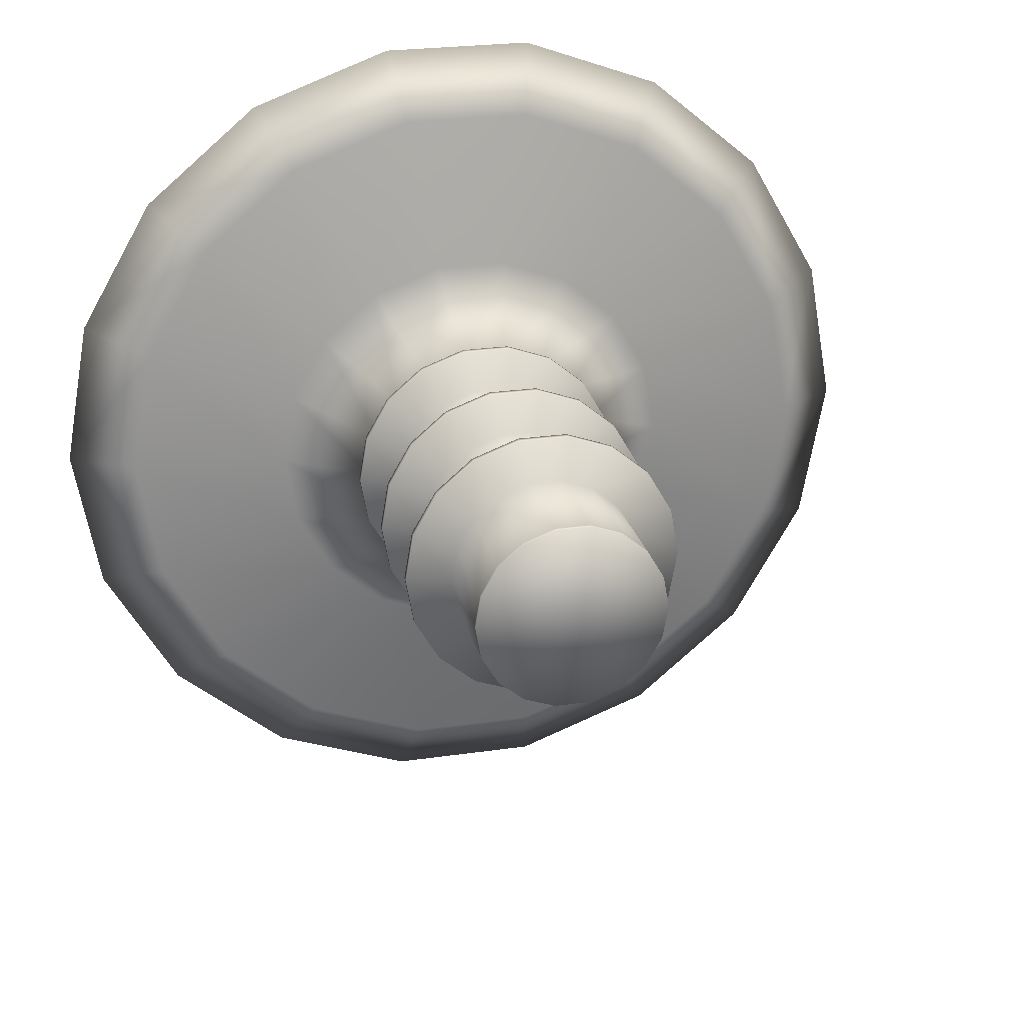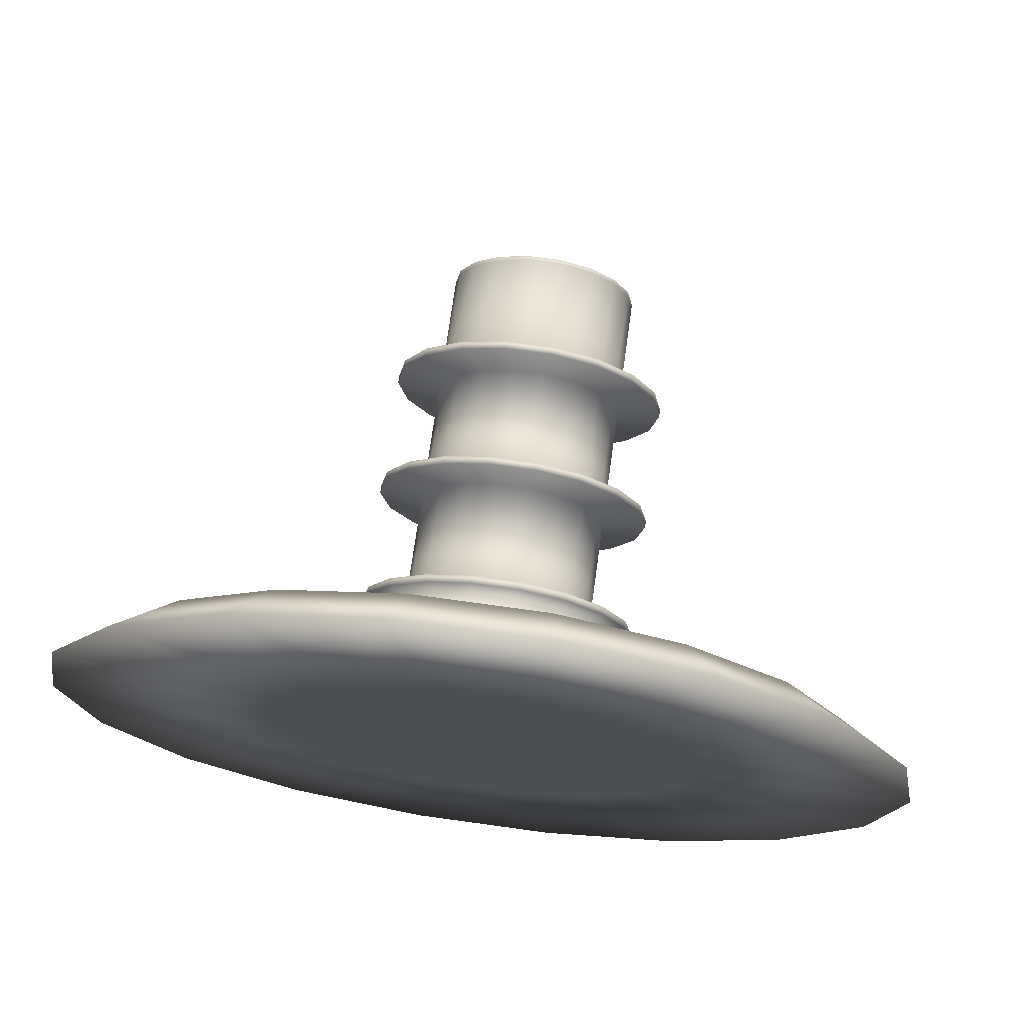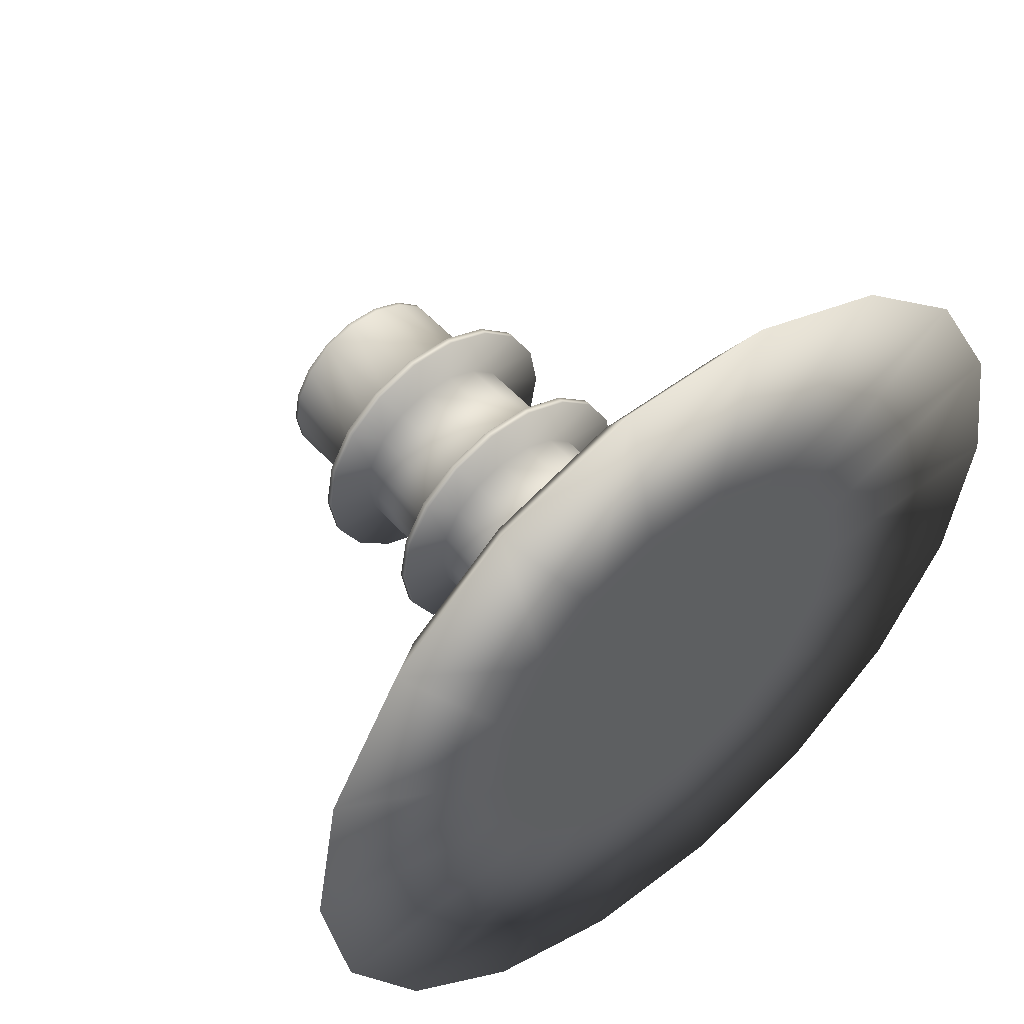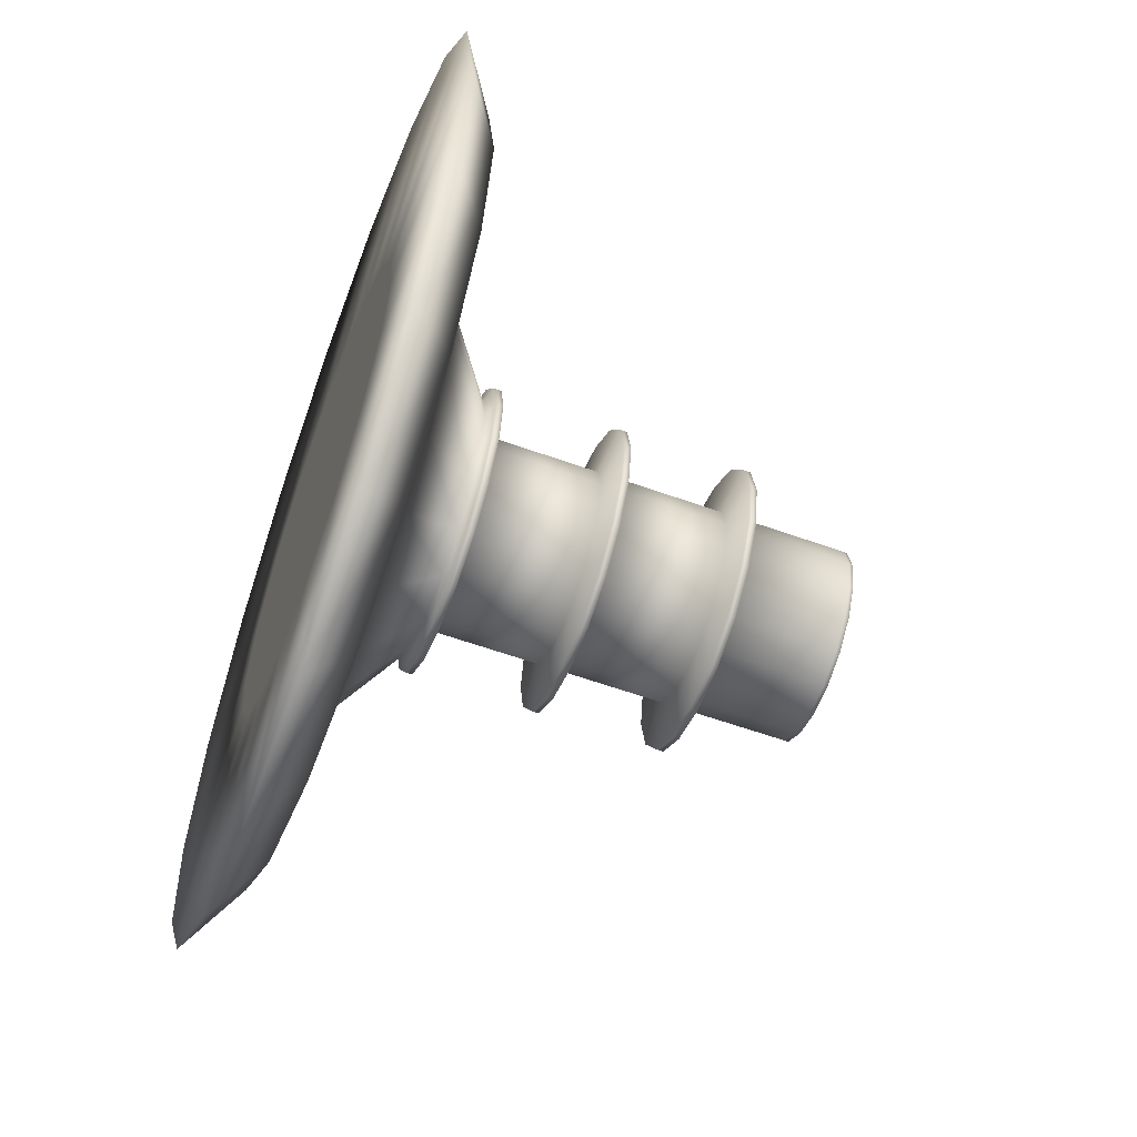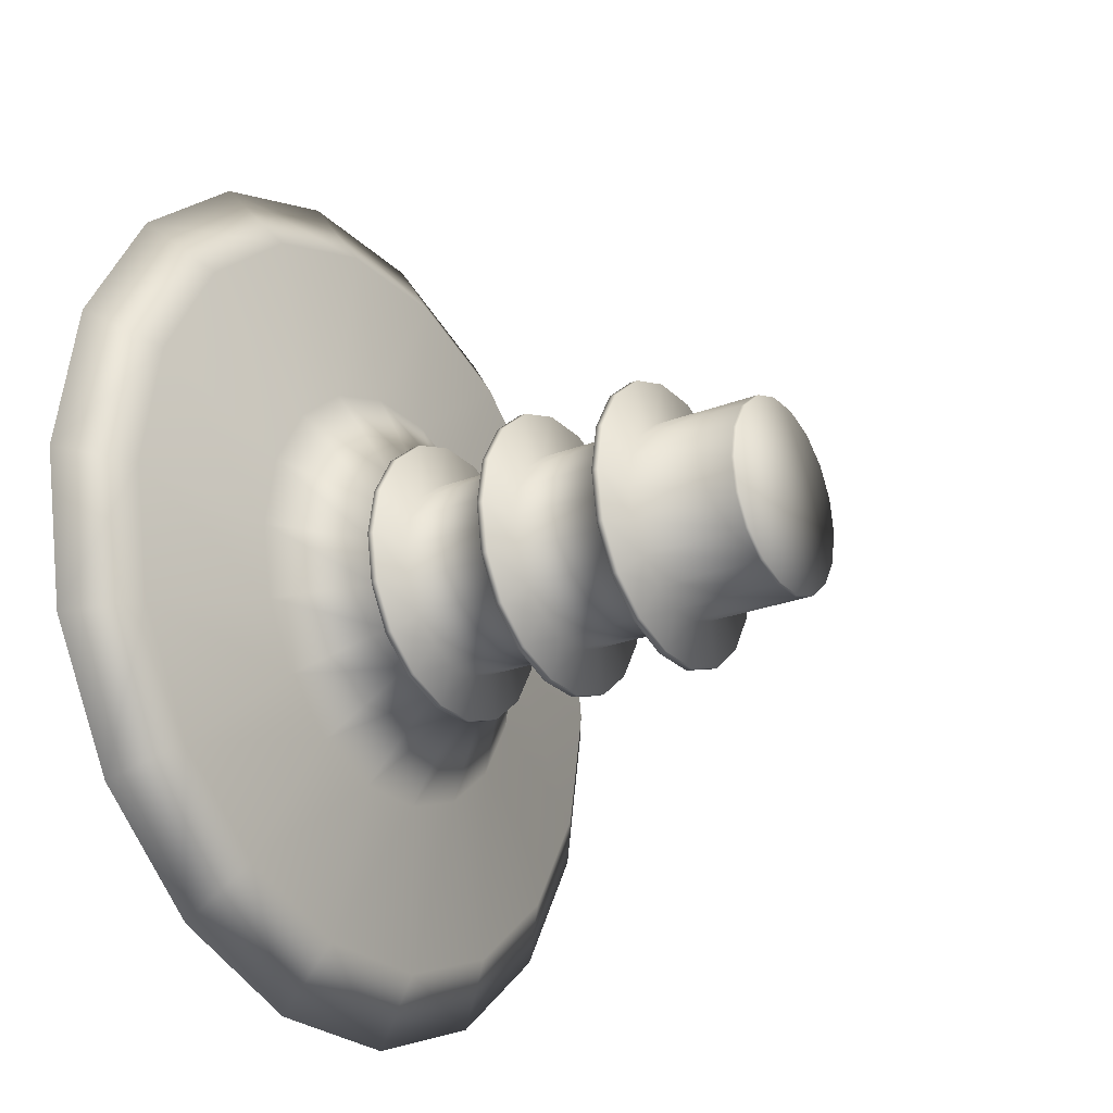
<metadata>
{"format":"obj","ext":"obj","renderer":"f3d","projection":"perspective","resolution":1024,"background":"white","views":[{"elev":24.6,"azim":-13.5,"up":"+Z"},{"elev":72.0,"azim":-172.1,"up":"+Z"},{"elev":51.3,"azim":140.2,"up":"+Z"},{"elev":-59.7,"azim":-110.2,"up":"+Z"},{"elev":-24.6,"azim":-57.4,"up":"+Z"}]}
</metadata>
<code>
v  300.4 1.275 -29.81
v  297.3 1.275 -47.38
v  297.3 58.27 -47.38
v  300.4 58.27 -29.81
v  288.3 1.275 -62.84
v  288.3 58.27 -62.84
v  274.7 1.275 -74.31
v  274.7 58.27 -74.31
v  257.9 1.275 -80.42
v  257.9 58.27 -80.42
v  240.1 1.275 -80.42
v  240.1 58.27 -80.42
v  223.3 1.275 -74.31
v  223.3 58.27 -74.31
v  209.6 1.275 -62.84
v  209.6 58.27 -62.84
v  200.7 1.275 -47.38
v  200.7 58.27 -47.38
v  197.6 1.275 -29.81
v  197.6 58.27 -29.81
v  200.7 1.275 -12.23
v  200.7 58.27 -12.23
v  209.6 1.275 3.224
v  209.6 58.27 3.224
v  223.3 1.275 14.7
v  223.3 58.27 14.7
v  240.1 1.275 20.8
v  240.1 58.27 20.8
v  257.9 1.275 20.8
v  257.9 58.27 20.8
v  274.7 1.275 14.7
v  274.7 58.27 14.7
v  288.3 1.275 3.224
v  288.3 58.27 3.224
v  297.3 1.275 -12.23
v  297.3 58.27 -12.23
v  324.2 61.18 -29.81
v  319.6 61.18 -55.53
v  319.6 65.31 -55.53
v  324.2 65.31 -29.81
v  306.6 61.18 -78.14
v  306.6 65.31 -78.14
v  286.6 61.18 -94.93
v  286.6 65.31 -94.93
v  262 61.18 -103.9
v  262 65.31 -103.9
v  235.9 61.18 -103.9
v  235.9 65.31 -103.9
v  211.4 61.18 -94.93
v  211.4 65.31 -94.93
v  191.4 61.18 -78.14
v  191.4 65.31 -78.14
v  178.3 61.18 -55.53
v  178.3 65.31 -55.53
v  173.8 61.18 -29.81
v  173.8 65.31 -29.81
v  178.3 61.18 -4.091
v  178.3 65.31 -4.091
v  191.4 61.18 18.52
v  191.4 65.31 18.52
v  211.4 61.18 35.31
v  211.4 65.31 35.31
v  235.9 61.18 44.24
v  235.9 65.31 44.24
v  262 61.18 44.24
v  262 65.31 44.24
v  286.6 61.18 35.31
v  286.6 65.31 35.31
v  306.6 61.18 18.52
v  306.6 65.31 18.52
v  319.6 61.18 -4.091
v  319.6 65.31 -4.091
v  300.4 68.21 -29.81
v  297.3 68.21 -47.38
v  297.3 125.2 -47.38
v  300.4 125.2 -29.81
v  288.3 68.21 -62.84
v  288.3 125.2 -62.84
v  274.7 68.21 -74.31
v  274.7 125.2 -74.31
v  257.9 68.21 -80.42
v  257.9 125.2 -80.42
v  240.1 68.21 -80.42
v  240.1 125.2 -80.42
v  223.3 68.21 -74.31
v  223.3 125.2 -74.31
v  209.6 68.21 -62.84
v  209.6 125.2 -62.84
v  200.7 68.21 -47.38
v  200.7 125.2 -47.38
v  197.6 68.21 -29.81
v  197.6 125.2 -29.81
v  200.7 68.21 -12.23
v  200.7 125.2 -12.23
v  209.6 68.21 3.224
v  209.6 125.2 3.224
v  223.3 68.21 14.7
v  223.3 125.2 14.7
v  240.1 68.21 20.8
v  240.1 125.2 20.8
v  257.9 68.21 20.8
v  257.9 125.2 20.8
v  274.7 68.21 14.7
v  274.7 125.2 14.7
v  288.3 68.21 3.224
v  288.3 125.2 3.224
v  297.3 68.21 -12.23
v  297.3 125.2 -12.23
v  324.2 128.1 -29.81
v  319.6 128.1 -55.53
v  319.6 132.2 -55.53
v  324.2 132.2 -29.81
v  306.6 128.1 -78.14
v  306.6 132.2 -78.14
v  286.6 128.1 -94.93
v  286.6 132.2 -94.93
v  262 128.1 -103.9
v  262 132.2 -103.9
v  235.9 128.1 -103.9
v  235.9 132.2 -103.9
v  211.4 128.1 -94.93
v  211.4 132.2 -94.93
v  191.4 128.1 -78.14
v  191.4 132.2 -78.14
v  178.3 128.1 -55.53
v  178.3 132.2 -55.53
v  173.8 128.1 -29.81
v  173.8 132.2 -29.81
v  178.3 128.1 -4.091
v  178.3 132.2 -4.091
v  191.4 128.1 18.52
v  191.4 132.2 18.52
v  211.4 128.1 35.31
v  211.4 132.2 35.31
v  235.9 128.1 44.24
v  235.9 132.2 44.24
v  262 128.1 44.24
v  262 132.2 44.24
v  286.6 128.1 35.31
v  286.6 132.2 35.31
v  306.6 128.1 18.52
v  306.6 132.2 18.52
v  319.6 128.1 -4.091
v  319.6 132.2 -4.091
v  300.4 135.2 -29.81
v  297.3 135.2 -47.38
v  297.3 192.1 -47.38
v  300.4 192.1 -29.81
v  288.3 135.2 -62.84
v  288.3 192.1 -62.84
v  274.7 135.2 -74.31
v  274.7 192.1 -74.31
v  257.9 135.2 -80.42
v  257.9 192.1 -80.42
v  240.1 135.2 -80.42
v  240.1 192.1 -80.42
v  223.3 135.2 -74.31
v  223.3 192.1 -74.31
v  209.6 135.2 -62.84
v  209.6 192.1 -62.84
v  200.7 135.2 -47.38
v  200.7 192.1 -47.38
v  197.6 135.2 -29.81
v  197.6 192.1 -29.81
v  200.7 135.2 -12.23
v  200.7 192.1 -12.23
v  209.6 135.2 3.224
v  209.6 192.1 3.224
v  223.3 135.2 14.7
v  223.3 192.1 14.7
v  240.1 135.2 20.8
v  240.1 192.1 20.8
v  257.9 135.2 20.8
v  257.9 192.1 20.8
v  274.7 135.2 14.7
v  274.7 192.1 14.7
v  288.3 135.2 3.224
v  288.3 192.1 3.224
v  297.3 135.2 -12.23
v  297.3 192.1 -12.23
v  324.2 195.1 -29.81
v  319.6 195.1 -55.53
v  319.6 199.2 -55.53
v  324.2 199.2 -29.81
v  306.6 195.1 -78.14
v  306.6 199.2 -78.14
v  286.6 195.1 -94.93
v  286.6 199.2 -94.93
v  262 195.1 -103.9
v  262 199.2 -103.9
v  235.9 195.1 -103.9
v  235.9 199.2 -103.9
v  211.4 195.1 -94.93
v  211.4 199.2 -94.93
v  191.4 195.1 -78.14
v  191.4 199.2 -78.14
v  178.3 195.1 -55.53
v  178.3 199.2 -55.53
v  173.8 195.1 -29.81
v  173.8 199.2 -29.81
v  178.3 195.1 -4.091
v  178.3 199.2 -4.091
v  191.4 195.1 18.52
v  191.4 199.2 18.52
v  211.4 195.1 35.31
v  211.4 199.2 35.31
v  235.9 195.1 44.24
v  235.9 199.2 44.24
v  262 195.1 44.24
v  262 199.2 44.24
v  286.6 195.1 35.31
v  286.6 199.2 35.31
v  306.6 195.1 18.52
v  306.6 199.2 18.52
v  319.6 195.1 -4.091
v  319.6 199.2 -4.091
v  316.2 202.1 -29.81
v  312.2 202.1 -52.81
v  355.6 235.6 -68.62
v  362.5 235.6 -29.81
v  300.5 202.1 -73.04
v  335.9 235.6 -102.8
v  282.6 202.1 -88.06
v  305.7 235.6 -128.1
v  260.7 202.1 -96.05
v  268.7 235.6 -141.6
v  237.3 202.1 -96.05
v  229.3 235.6 -141.6
v  215.3 202.1 -88.06
v  192.2 235.6 -128.1
v  197.5 202.1 -73.04
v  162 235.6 -102.8
v  185.8 202.1 -52.81
v  142.3 235.6 -68.62
v  181.7 202.1 -29.81
v  135.5 235.6 -29.81
v  185.8 202.1 -6.803
v  142.3 235.6 9.005
v  197.5 202.1 13.43
v  162 235.6 43.14
v  215.3 202.1 28.44
v  192.2 235.6 68.47
v  237.3 202.1 36.43
v  229.3 235.6 81.95
v  260.7 202.1 36.43
v  268.7 235.6 81.95
v  282.6 202.1 28.44
v  305.7 235.6 68.47
v  300.5 202.1 13.43
v  335.9 235.6 43.14
v  312.2 202.1 -6.803
v  355.6 235.6 9.005
v  485.2 267.6 -29.81
v  471 267.6 -110.6
v  360 267.6 -70.21
v  367.1 267.6 -29.81
v  429.9 267.6 -181.7
v  339.5 267.6 -105.7
v  367.1 267.6 -234.4
v  308 267.6 -132.1
v  290 267.6 -262.5
v  269.5 267.6 -146.1
v  208 267.6 -262.5
v  228.5 267.6 -146.1
v  130.9 267.6 -234.4
v  189.9 267.6 -132.1
v  68.01 267.6 -181.7
v  158.5 267.6 -105.7
v  26.99 267.6 -110.6
v  138 267.6 -70.21
v  12.74 267.6 -29.81
v  130.9 267.6 -29.81
v  26.99 267.6 50.99
v  138 267.6 10.59
v  68.01 267.6 122
v  158.5 267.6 46.12
v  130.9 267.6 174.8
v  189.9 267.6 72.49
v  208 267.6 202.8
v  228.5 267.6 86.52
v  290 267.6 202.8
v  269.5 267.6 86.52
v  367.1 267.6 174.8
v  308 267.6 72.49
v  429.9 267.6 122
v  339.5 267.6 46.12
v  471 267.6 50.99
v  360 267.6 10.59
v  249 267.6 -29.81
v  436.8 243.8 -98.19
v  448.9 243.8 -29.81
v  402.1 243.8 -158.3
v  348.9 243.8 -203
v  283.7 243.8 -226.7
v  214.3 243.8 -226.7
v  149 243.8 -203
v  95.83 243.8 -158.3
v  61.11 243.8 -98.19
v  49.05 243.8 -29.81
v  61.11 243.8 38.57
v  95.83 243.8 98.7
v  149 243.8 143.3
v  214.3 243.8 167.1
v  283.7 243.8 167.1
v  348.9 243.8 143.3
v  402.1 243.8 98.7
v  436.8 243.8 38.57
v  300.4 -0.7645 -29.81
v  249.1 -0.7645 -29.81
v  297.3 -0.7645 -47.38
v  297.3 -0.7645 -12.23
v  274.7 -0.7645 -74.31
v  288.3 -0.7645 -62.84
v  209.6 -0.7645 3.224
v  200.7 -0.7645 -12.23
v  274.7 -0.7645 14.7
v  257.9 -0.7645 20.8
v  209.6 -0.7645 -62.84
v  223.3 -0.7645 -74.31
v  257.9 -0.7645 -80.42
v  223.3 -0.7645 14.7
v  288.3 -0.7645 3.224
v  200.7 -0.7645 -47.38
v  197.6 -0.7645 -29.81
v  240.1 -0.7645 20.8
v  240.1 -0.7645 -80.42
o Cylinder002
g Cylinder002
f 1 2 3 4
f 2 5 6 3
f 5 7 8 6
f 7 9 10 8
f 9 11 12 10
f 11 13 14 12
f 13 15 16 14
f 15 17 18 16
f 17 19 20 18
f 19 21 22 20
f 21 23 24 22
f 23 25 26 24
f 25 27 28 26
f 27 29 30 28
f 29 31 32 30
f 31 33 34 32
f 33 35 36 34
f 35 1 4 36
f 37 38 39 40
f 38 41 42 39
f 41 43 44 42
f 43 45 46 44
f 45 47 48 46
f 47 49 50 48
f 49 51 52 50
f 51 53 54 52
f 53 55 56 54
f 55 57 58 56
f 57 59 60 58
f 59 61 62 60
f 61 63 64 62
f 63 65 66 64
f 65 67 68 66
f 67 69 70 68
f 69 71 72 70
f 71 37 40 72
f 73 74 75 76
f 74 77 78 75
f 77 79 80 78
f 79 81 82 80
f 81 83 84 82
f 83 85 86 84
f 85 87 88 86
f 87 89 90 88
f 89 91 92 90
f 91 93 94 92
f 93 95 96 94
f 95 97 98 96
f 97 99 100 98
f 99 101 102 100
f 101 103 104 102
f 103 105 106 104
f 105 107 108 106
f 107 73 76 108
f 109 110 111 112
f 110 113 114 111
f 113 115 116 114
f 115 117 118 116
f 117 119 120 118
f 119 121 122 120
f 121 123 124 122
f 123 125 126 124
f 125 127 128 126
f 127 129 130 128
f 129 131 132 130
f 131 133 134 132
f 133 135 136 134
f 135 137 138 136
f 137 139 140 138
f 139 141 142 140
f 141 143 144 142
f 143 109 112 144
f 145 146 147 148
f 146 149 150 147
f 149 151 152 150
f 151 153 154 152
f 153 155 156 154
f 155 157 158 156
f 157 159 160 158
f 159 161 162 160
f 161 163 164 162
f 163 165 166 164
f 165 167 168 166
f 167 169 170 168
f 169 171 172 170
f 171 173 174 172
f 173 175 176 174
f 175 177 178 176
f 177 179 180 178
f 179 145 148 180
f 181 182 183 184
f 182 185 186 183
f 185 187 188 186
f 187 189 190 188
f 189 191 192 190
f 191 193 194 192
f 193 195 196 194
f 195 197 198 196
f 197 199 200 198
f 199 201 202 200
f 201 203 204 202
f 203 205 206 204
f 205 207 208 206
f 207 209 210 208
f 209 211 212 210
f 211 213 214 212
f 213 215 216 214
f 215 181 184 216
f 217 218 219 220
f 218 221 222 219
f 221 223 224 222
f 223 225 226 224
f 225 227 228 226
f 227 229 230 228
f 229 231 232 230
f 231 233 234 232
f 233 235 236 234
f 235 237 238 236
f 237 239 240 238
f 239 241 242 240
f 241 243 244 242
f 243 245 246 244
f 245 247 248 246
f 247 249 250 248
f 249 251 252 250
f 251 217 220 252
f 253 254 255 256
f 254 257 258 255
f 257 259 260 258
f 259 261 262 260
f 261 263 264 262
f 263 265 266 264
f 265 267 268 266
f 267 269 270 268
f 269 271 272 270
f 271 273 274 272
f 273 275 276 274
f 275 277 278 276
f 277 279 280 278
f 279 281 282 280
f 281 283 284 282
f 283 285 286 284
f 285 287 288 286
f 287 253 256 288
f 289 256 255
f 289 255 258
f 289 258 260
f 289 260 262
f 289 262 264
f 289 264 266
f 289 266 268
f 289 268 270
f 289 270 272
f 289 272 274
f 289 274 276
f 289 276 278
f 289 278 280
f 289 280 282
f 289 282 284
f 289 284 286
f 289 286 288
f 289 288 256
f 4 3 38 37
f 3 6 41 38
f 6 8 43 41
f 8 10 45 43
f 10 12 47 45
f 12 14 49 47
f 14 16 51 49
f 16 18 53 51
f 18 20 55 53
f 20 22 57 55
f 22 24 59 57
f 24 26 61 59
f 26 28 63 61
f 28 30 65 63
f 30 32 67 65
f 32 34 69 67
f 34 36 71 69
f 36 4 37 71
f 74 73 40 39
f 73 107 72 40
f 107 105 70 72
f 105 103 68 70
f 103 101 66 68
f 101 99 64 66
f 99 97 62 64
f 97 95 60 62
f 95 93 58 60
f 93 91 56 58
f 91 89 54 56
f 89 87 52 54
f 87 85 50 52
f 85 83 48 50
f 83 81 46 48
f 81 79 44 46
f 79 77 42 44
f 77 74 39 42
f 76 75 110 109
f 75 78 113 110
f 78 80 115 113
f 80 82 117 115
f 82 84 119 117
f 84 86 121 119
f 86 88 123 121
f 88 90 125 123
f 90 92 127 125
f 92 94 129 127
f 94 96 131 129
f 96 98 133 131
f 98 100 135 133
f 100 102 137 135
f 102 104 139 137
f 104 106 141 139
f 106 108 143 141
f 108 76 109 143
f 146 145 112 111
f 145 179 144 112
f 179 177 142 144
f 177 175 140 142
f 175 173 138 140
f 173 171 136 138
f 171 169 134 136
f 169 167 132 134
f 167 165 130 132
f 165 163 128 130
f 163 161 126 128
f 161 159 124 126
f 159 157 122 124
f 157 155 120 122
f 155 153 118 120
f 153 151 116 118
f 151 149 114 116
f 149 146 111 114
f 148 147 182 181
f 147 150 185 182
f 150 152 187 185
f 152 154 189 187
f 154 156 191 189
f 156 158 193 191
f 158 160 195 193
f 160 162 197 195
f 162 164 199 197
f 164 166 201 199
f 166 168 203 201
f 168 170 205 203
f 170 172 207 205
f 172 174 209 207
f 174 176 211 209
f 176 178 213 211
f 178 180 215 213
f 180 148 181 215
f 218 217 184 183
f 217 251 216 184
f 251 249 214 216
f 249 247 212 214
f 247 245 210 212
f 245 243 208 210
f 243 241 206 208
f 241 239 204 206
f 239 237 202 204
f 237 235 200 202
f 235 233 198 200
f 233 231 196 198
f 231 229 194 196
f 229 227 192 194
f 227 225 190 192
f 225 223 188 190
f 223 221 186 188
f 221 218 183 186
f 220 219 290 291
f 219 222 292 290
f 222 224 293 292
f 224 226 294 293
f 226 228 295 294
f 228 230 296 295
f 230 232 297 296
f 232 234 298 297
f 234 236 299 298
f 236 238 300 299
f 238 240 301 300
f 240 242 302 301
f 242 244 303 302
f 244 246 304 303
f 246 248 305 304
f 248 250 306 305
f 250 252 307 306
f 252 220 291 307
f 290 254 253 291
f 292 257 254 290
f 293 259 257 292
f 294 261 259 293
f 295 263 261 294
f 296 265 263 295
f 297 267 265 296
f 298 269 267 297
f 299 271 269 298
f 300 273 271 299
f 301 275 273 300
f 302 277 275 301
f 303 279 277 302
f 304 281 279 303
f 305 283 281 304
f 306 285 283 305
f 307 287 285 306
f 291 253 287 307
f 308 309 310
f 308 311 309
f 309 312 313
f 314 315 309
f 316 317 309
f 309 318 319
f 309 320 312
f 321 314 309
f 322 316 309
f 309 323 318
f 309 313 310
f 315 324 309
f 311 322 309
f 309 324 323
f 325 321 309
f 309 326 320
f 317 325 309
f 309 319 326
f 310 313 5 2
f 313 312 7 5
f 312 320 9 7
f 320 326 11 9
f 326 319 13 11
f 319 318 15 13
f 318 323 17 15
f 323 324 19 17
f 324 315 21 19
f 315 314 23 21
f 314 321 25 23
f 321 325 27 25
f 325 317 29 27
f 317 316 31 29
f 316 322 33 31
f 322 311 35 33
f 311 308 1 35
f 308 310 2 1

</code>
